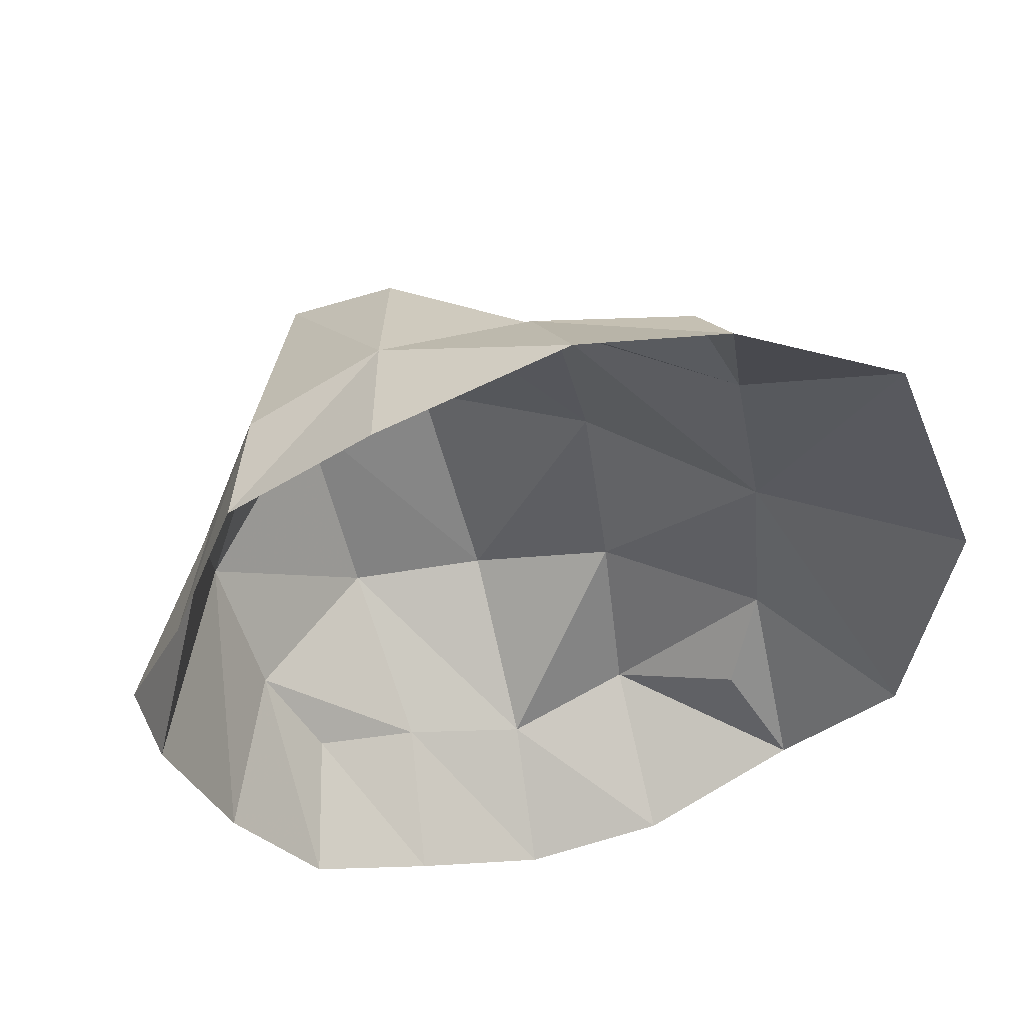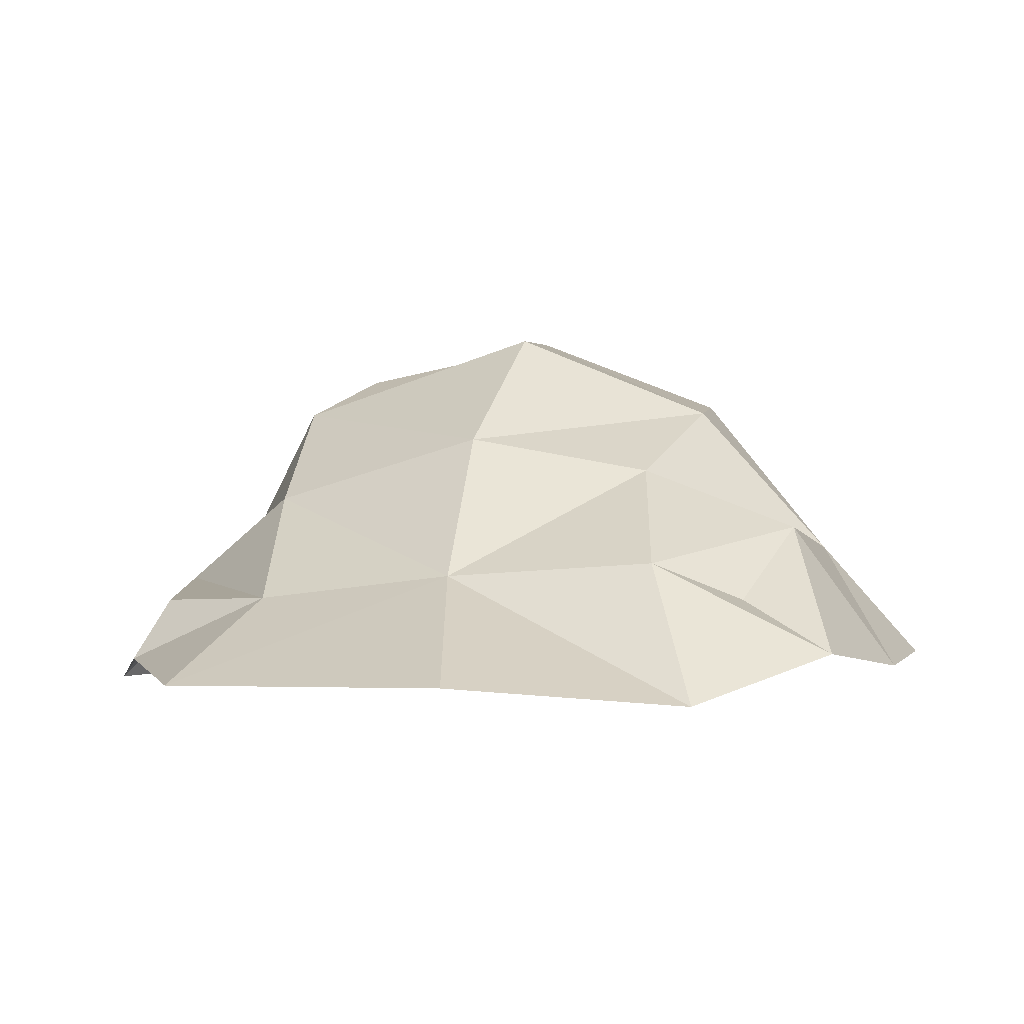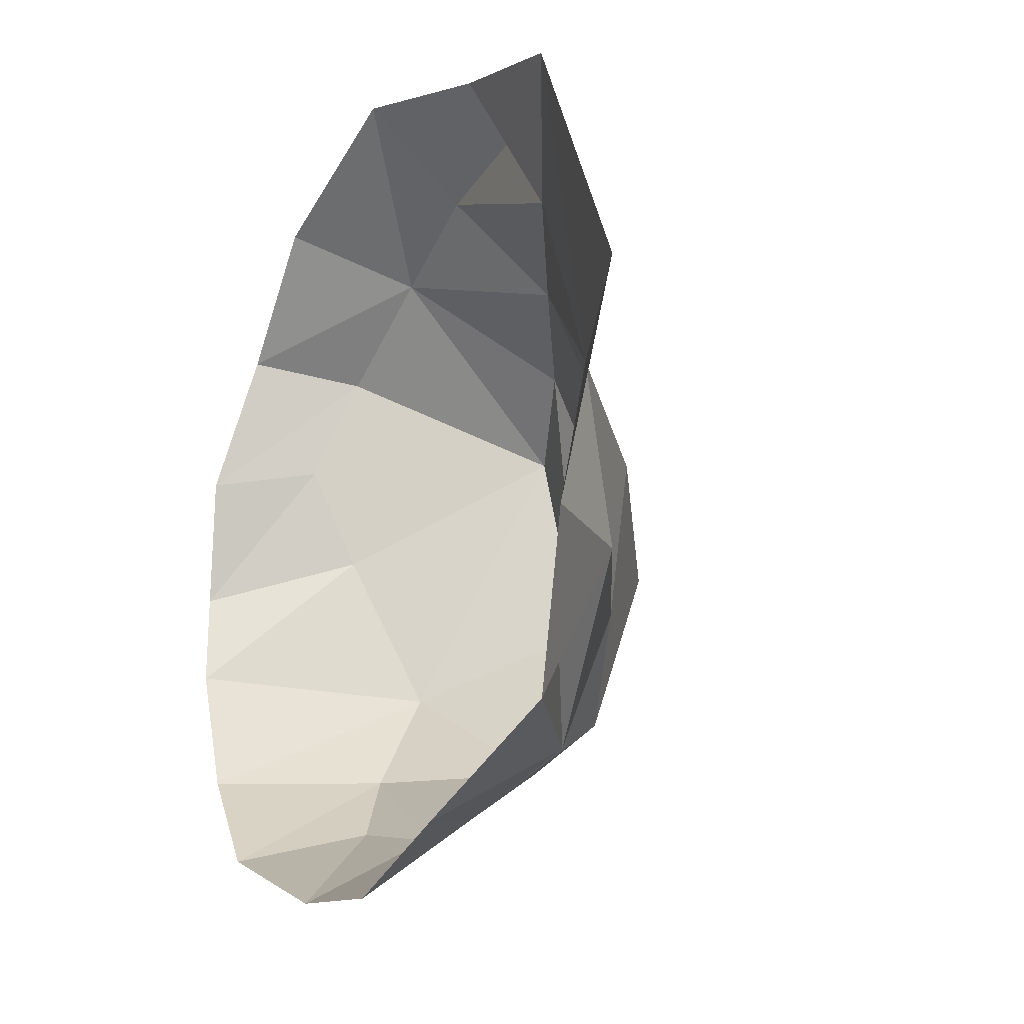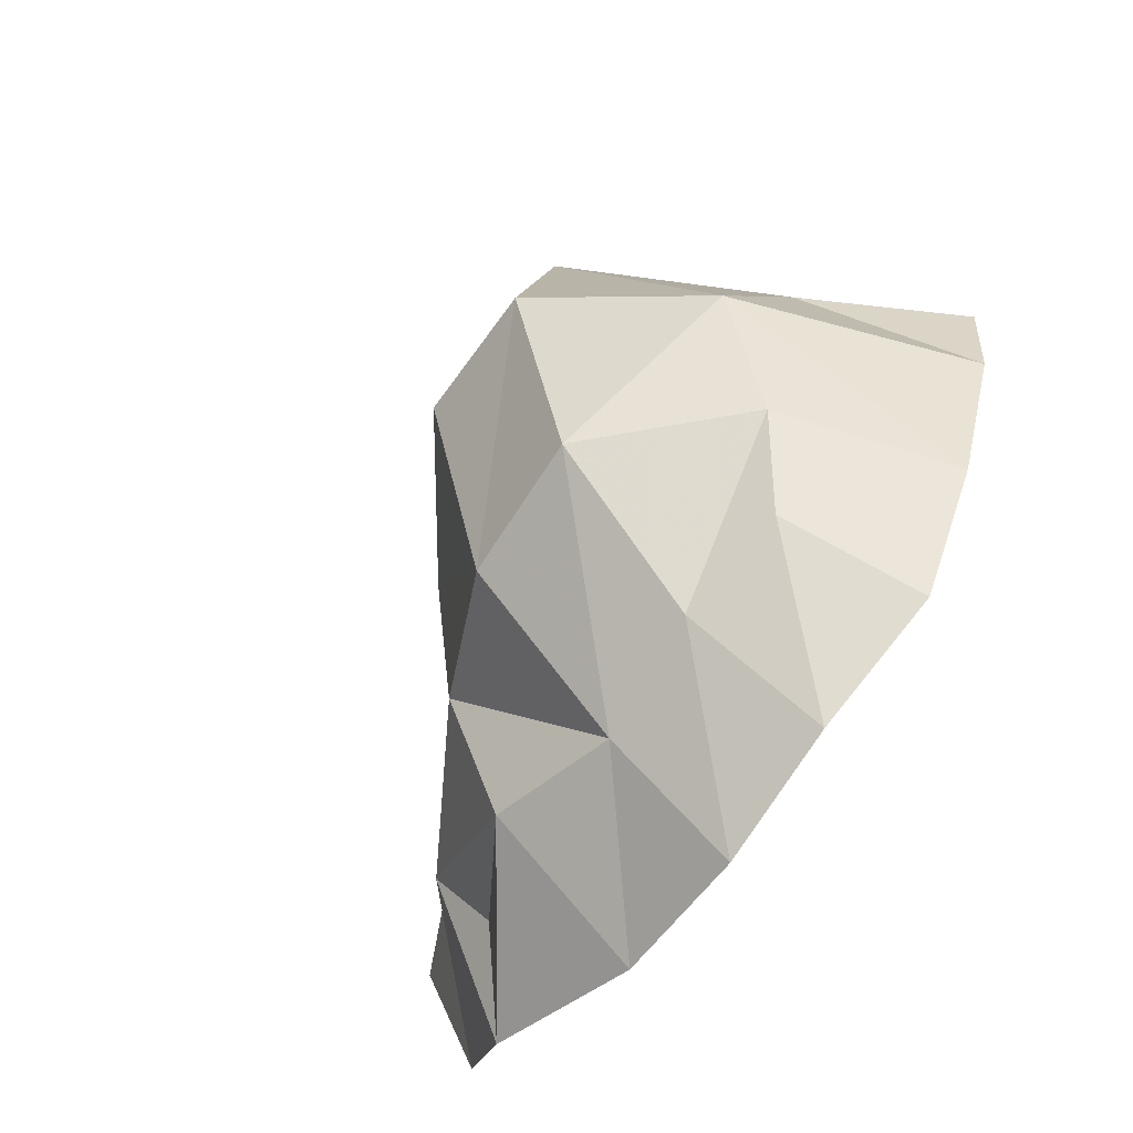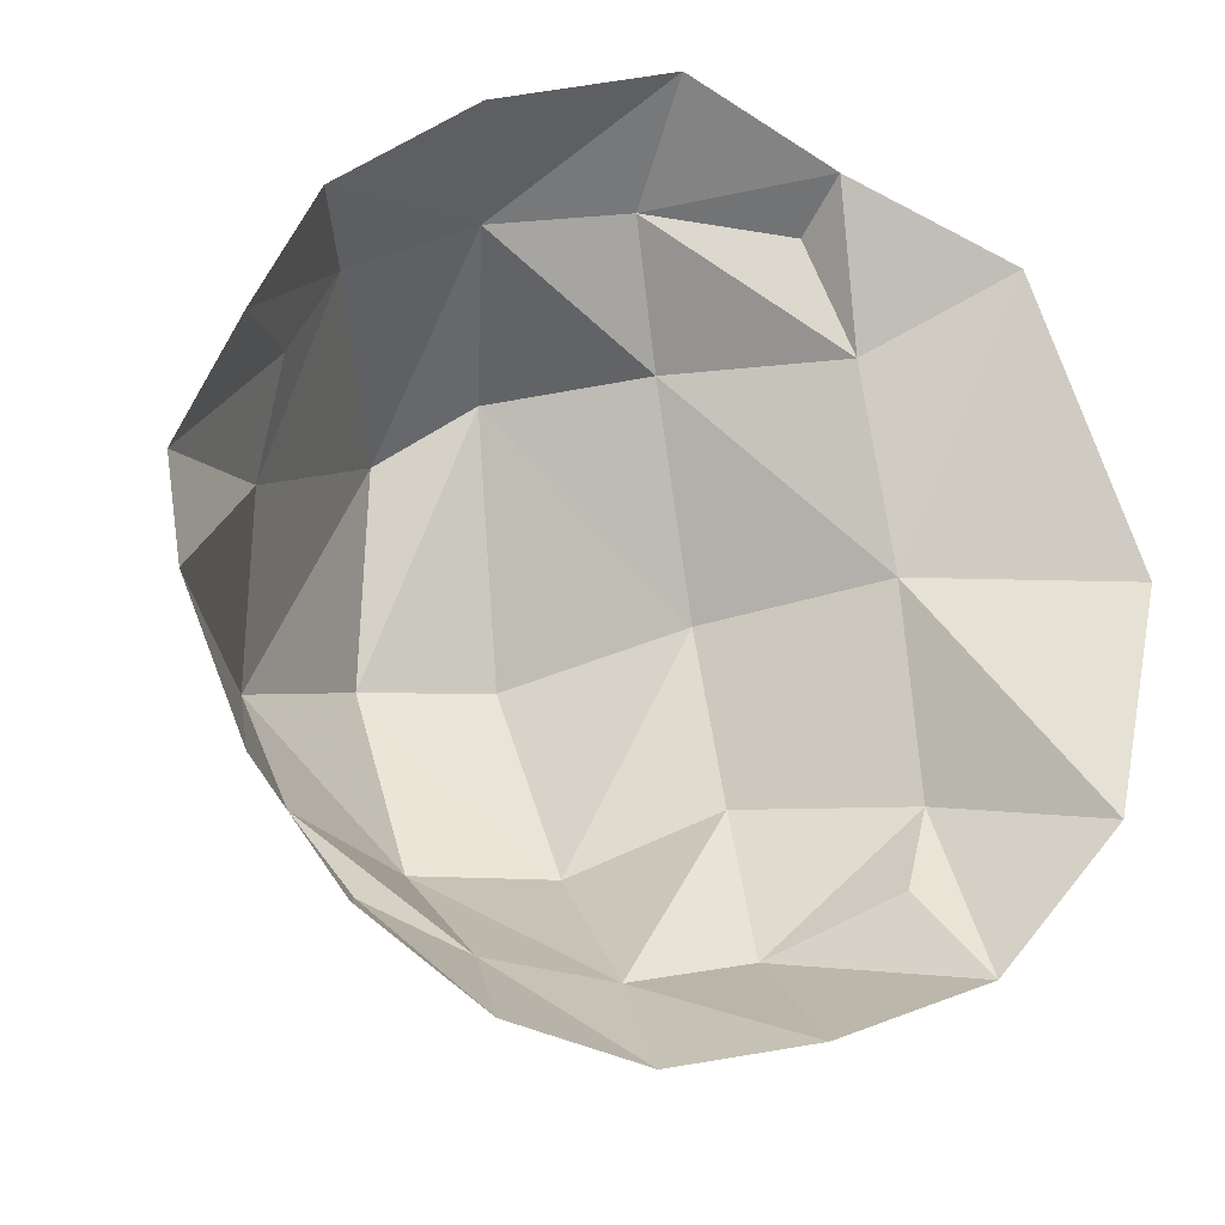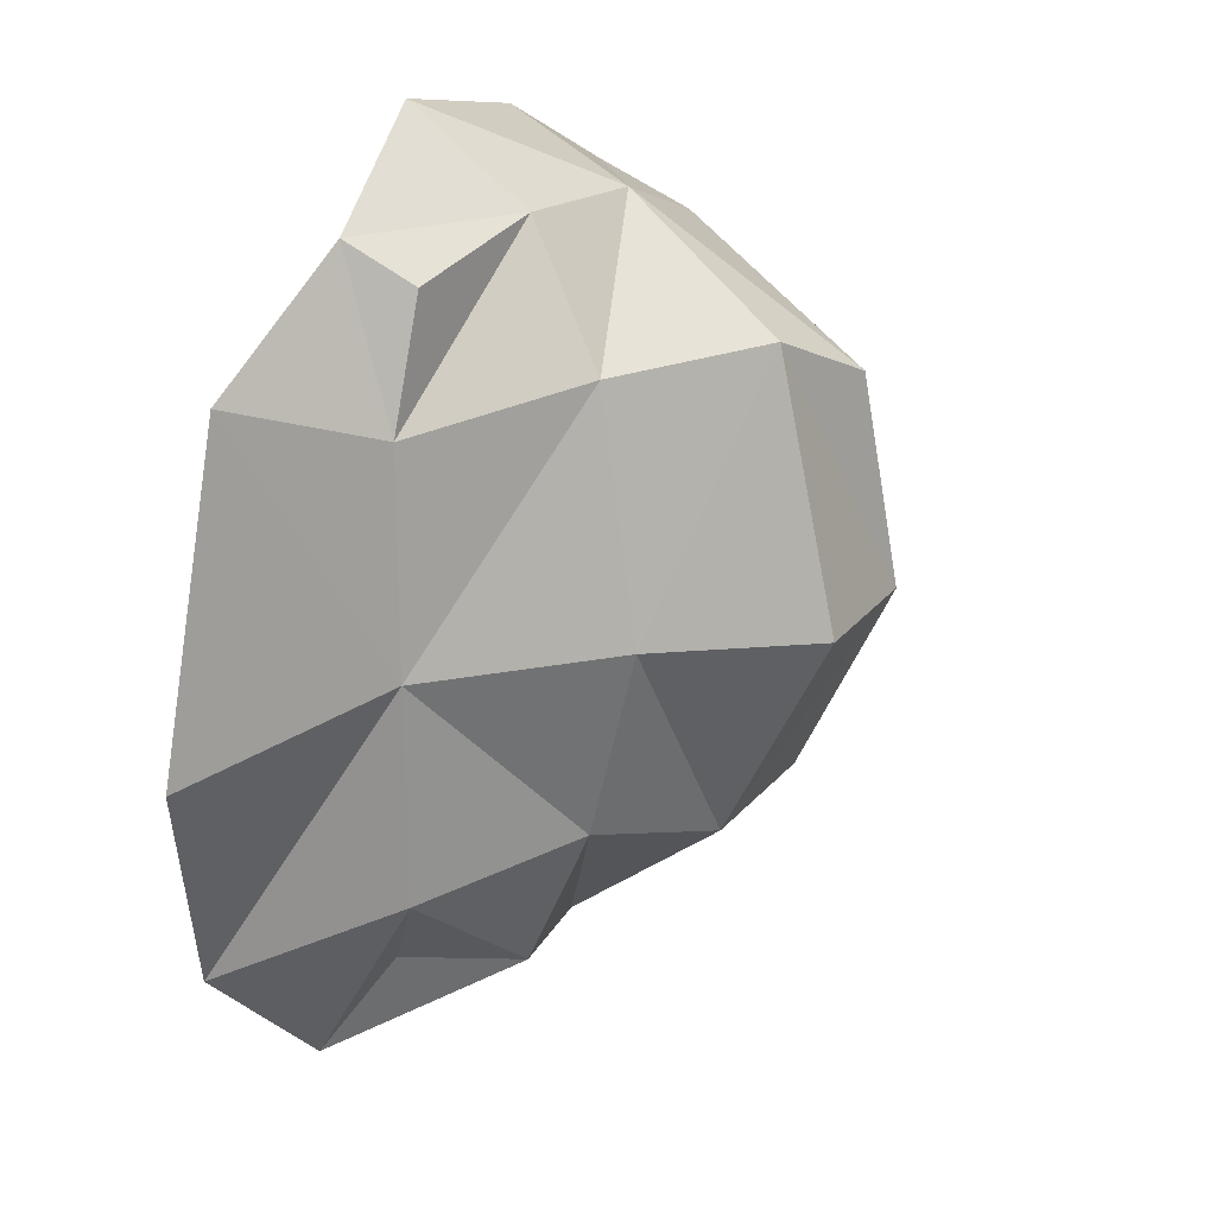
<metadata>
{"format":"obj","ext":"obj","renderer":"f3d","projection":"perspective","resolution":1024,"background":"white","views":[{"elev":51.0,"azim":-18.1,"up":"+Z"},{"elev":-4.3,"azim":96.6,"up":"+Y"},{"elev":-27.4,"azim":54.6,"up":"+Z"},{"elev":-69.3,"azim":-131.7,"up":"+Z"},{"elev":-22.8,"azim":-21.4,"up":"+Z"},{"elev":30.9,"azim":112.9,"up":"+Z"}]}
</metadata>
<code>
g Gold02
v -1.357 0.4389 1.207
v -0.6408 0.8571 1.43
v -0.8192 0.3108 1.602
v -0.0717 0.265 1.875
v -1.162 0.8928 1.145
v -1.62 0.3935 0.6417
v -0.07092 0.7295 1.533
v 0.5937 0.3422 1.636
v -1.378 0.797 0.7244
v -1.829 0.5092 0.1377
v -1.396 1.044 0.3128
v -1.77 0.483 -0.2926
v -0.7788 1.737 0.7982
v -1.323 1.396 -0.342
v -1.525 0.4484 -0.9037
v -1.208 1.113 -0.8527
v -1.184 0.3871 -1.379
v -1.013 0.9247 -1.197
v -0.6772 0.4345 -1.693
v -0.5752 0.9504 -1.344
v -0.1469 0.3798 -1.824
v -0.6411 1.572 -0.8846
v -0.08157 0.8551 -1.412
v 0.4268 0.3087 -1.697
v -0.7549 1.911 -0.06835
v 0.4529 0.9115 -1.27
v 1.086 0.3504 -1.413
v -0.07428 1.478 -0.863
v -0.4134 1.534 1.038
v 0.453 1.166 -0.6258
v -0.2095 1.85 -0.01762
v 0.3897 1.32 0.1484
v 0.9428 0.6826 0.1834
v 0.1491 1.082 1.059
v 1.035 0.7263 -0.6805
v 0.7662 0.6008 1.017
v 0.8802 0.58 -1.053
v 1.492 0.141 -0.8566
v 1.728 0.2131 0.09862
v 1.281 0.2236 1.306
v 0.5485 0.6027 1.485
g Gold02_0
f 3 2 1
f 3 4 2
f 5 1 2
f 1 5 6
f 7 2 4
f 4 8 7
f 9 6 5
f 6 9 10
f 11 10 9
f 9 5 11
f 10 11 12
f 13 11 5
f 5 2 13
f 14 12 11
f 11 13 14
f 12 14 15
f 16 15 14
f 15 16 17
f 18 17 16
f 17 18 19
f 20 19 18
f 18 16 20
f 19 20 21
f 16 14 22
f 22 20 16
f 23 21 20
f 20 22 23
f 21 23 24
f 25 14 13
f 25 22 14
f 26 24 23
f 24 26 27
f 28 23 22
f 22 25 28
f 13 29 25
f 29 13 2
f 26 23 30
f 28 30 23
f 31 28 25
f 31 25 29
f 31 32 28
f 31 29 32
f 30 28 32
f 32 33 30
f 29 2 34
f 34 32 29
f 32 34 33
f 7 34 2
f 30 35 26
f 35 30 33
f 34 7 36
f 36 33 34
f 37 26 35
f 37 27 26
f 37 35 27
f 38 27 35
f 35 33 38
f 39 38 33
f 39 33 40
f 36 40 33
f 40 36 8
f 41 7 8
f 41 8 36
f 41 36 7

</code>
